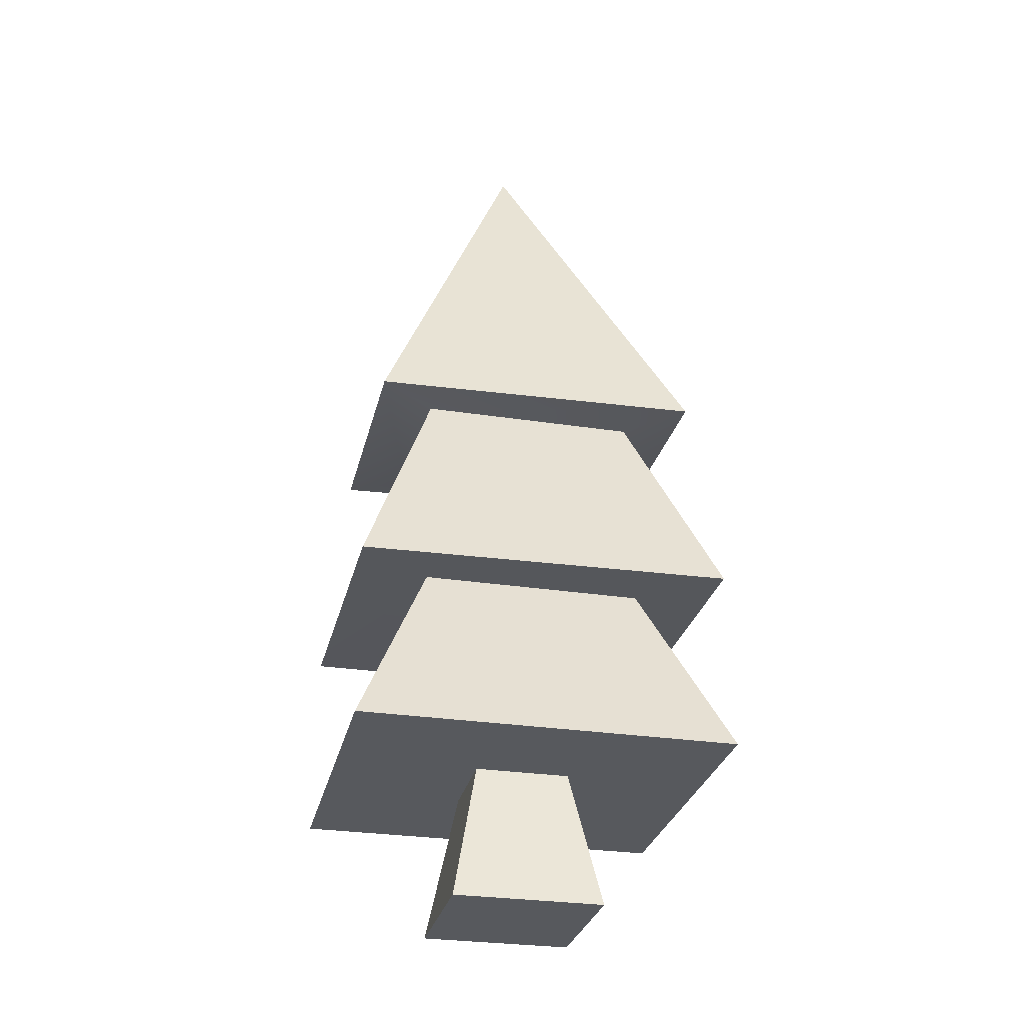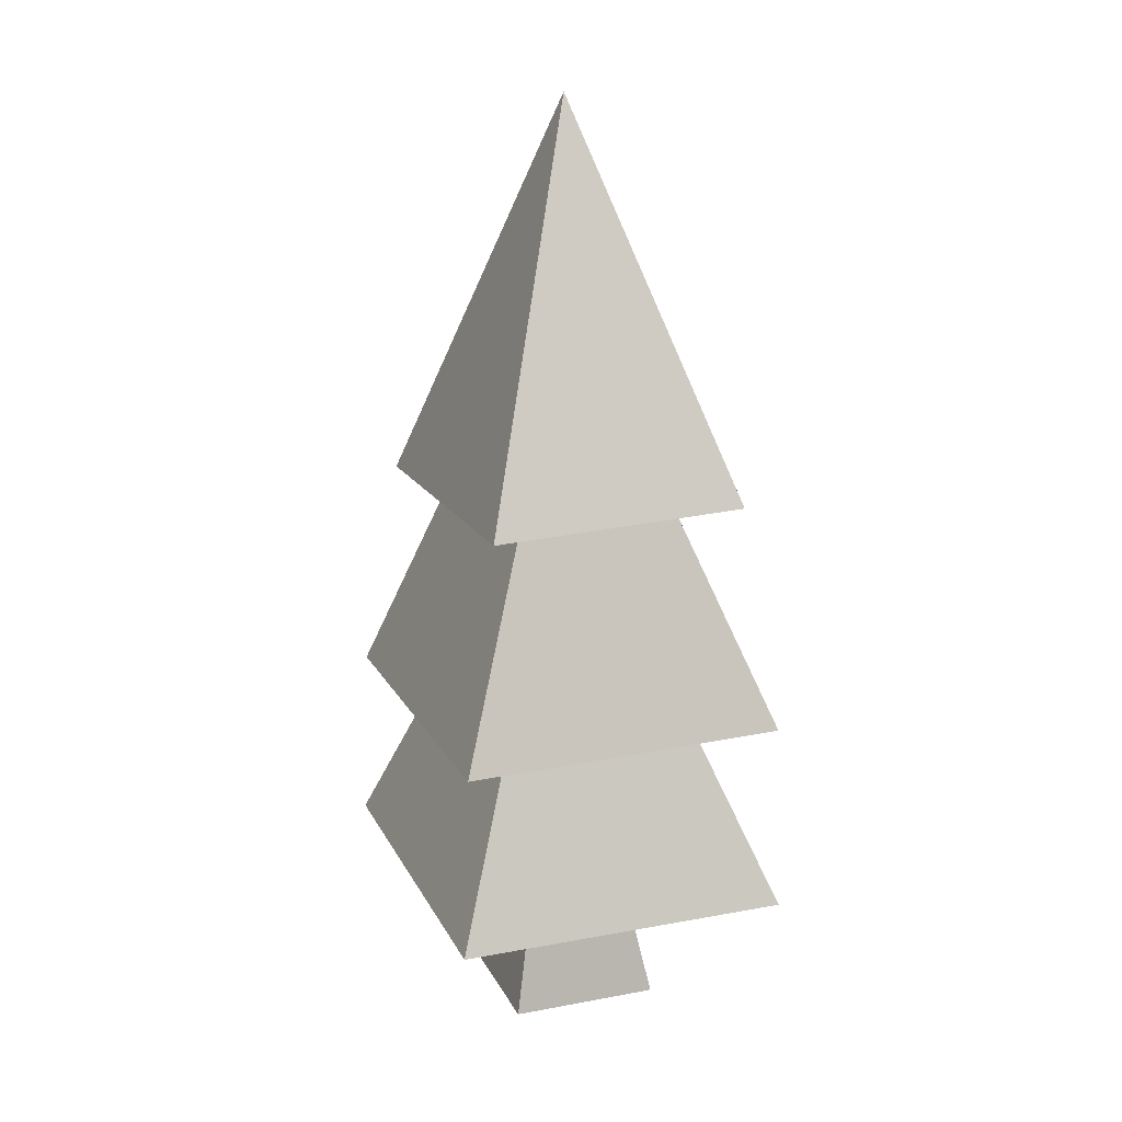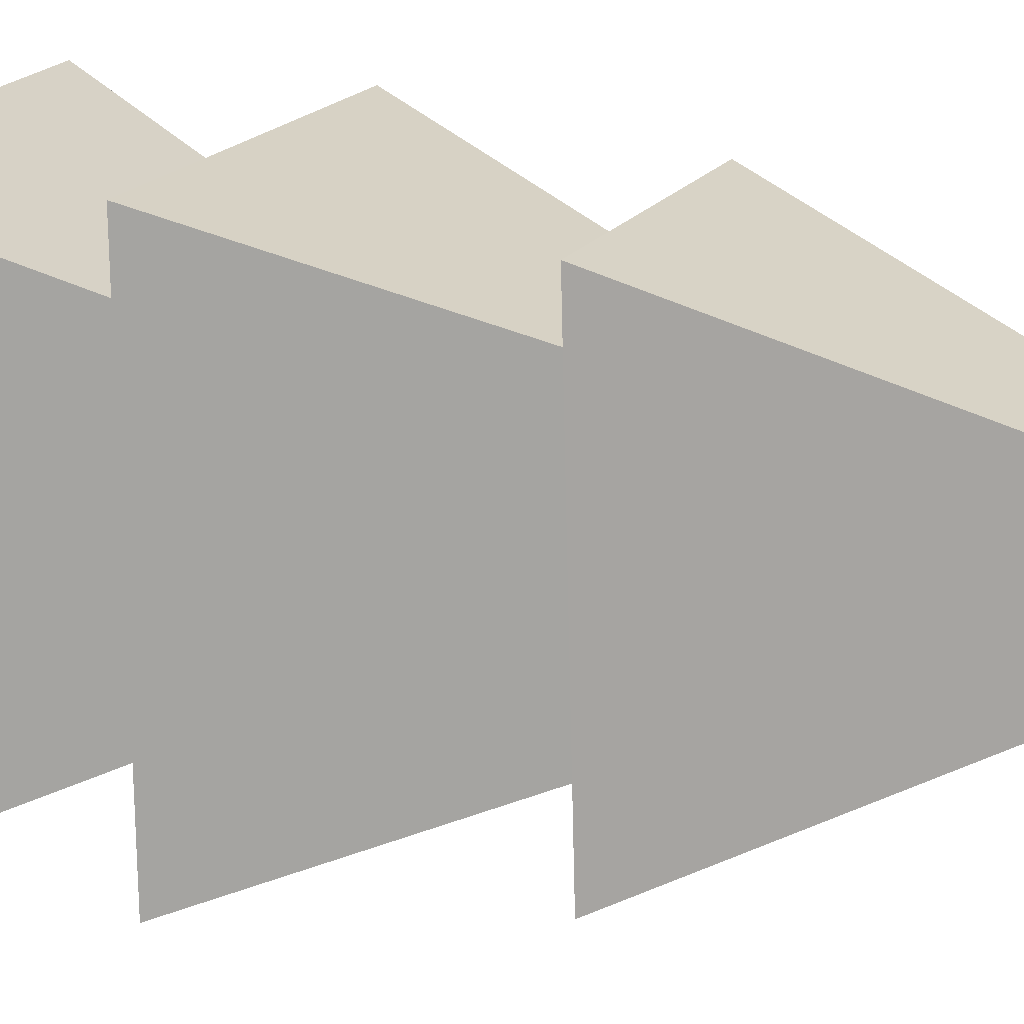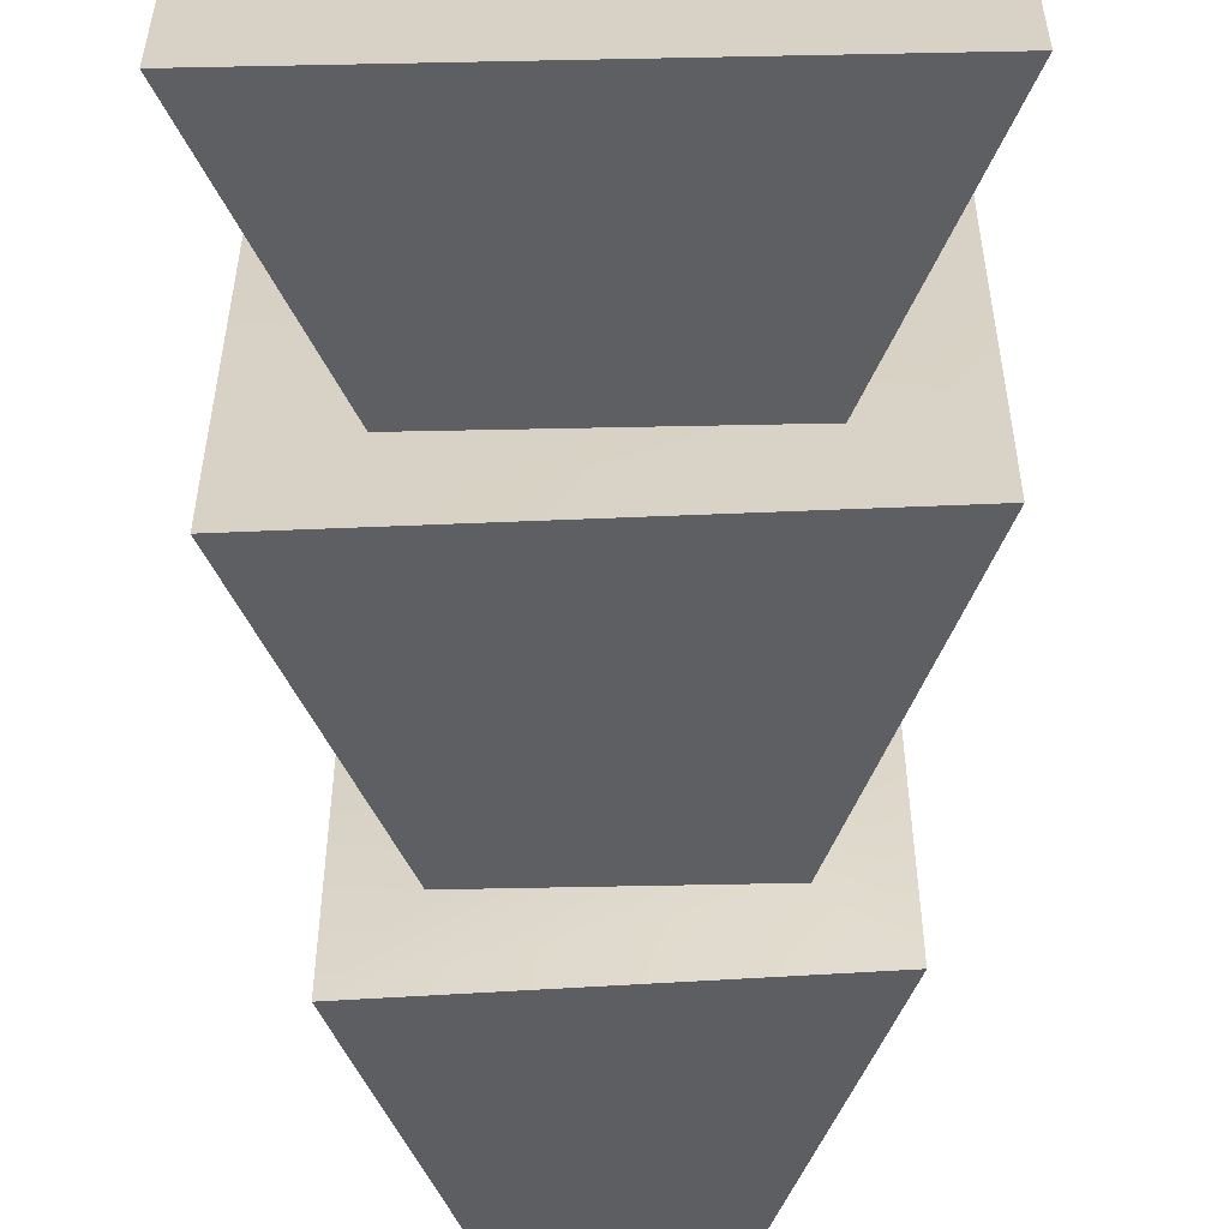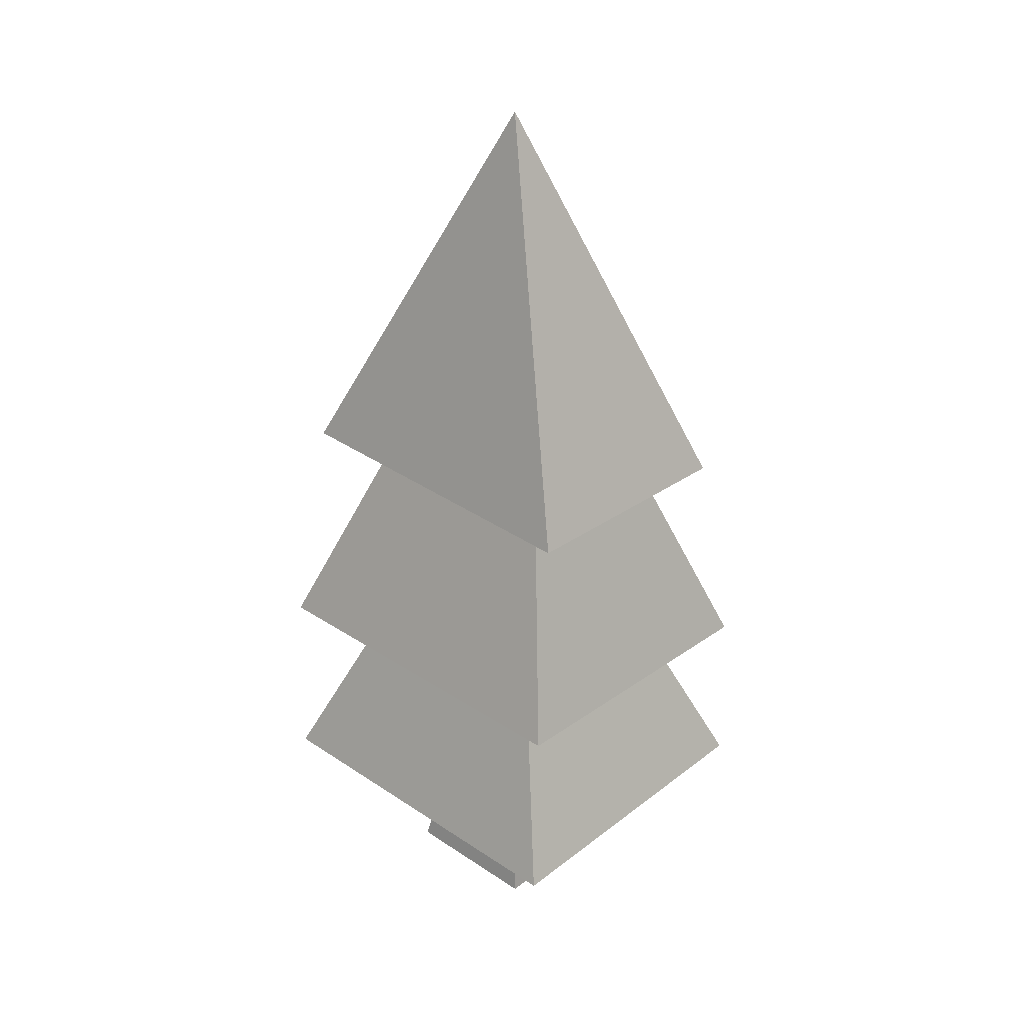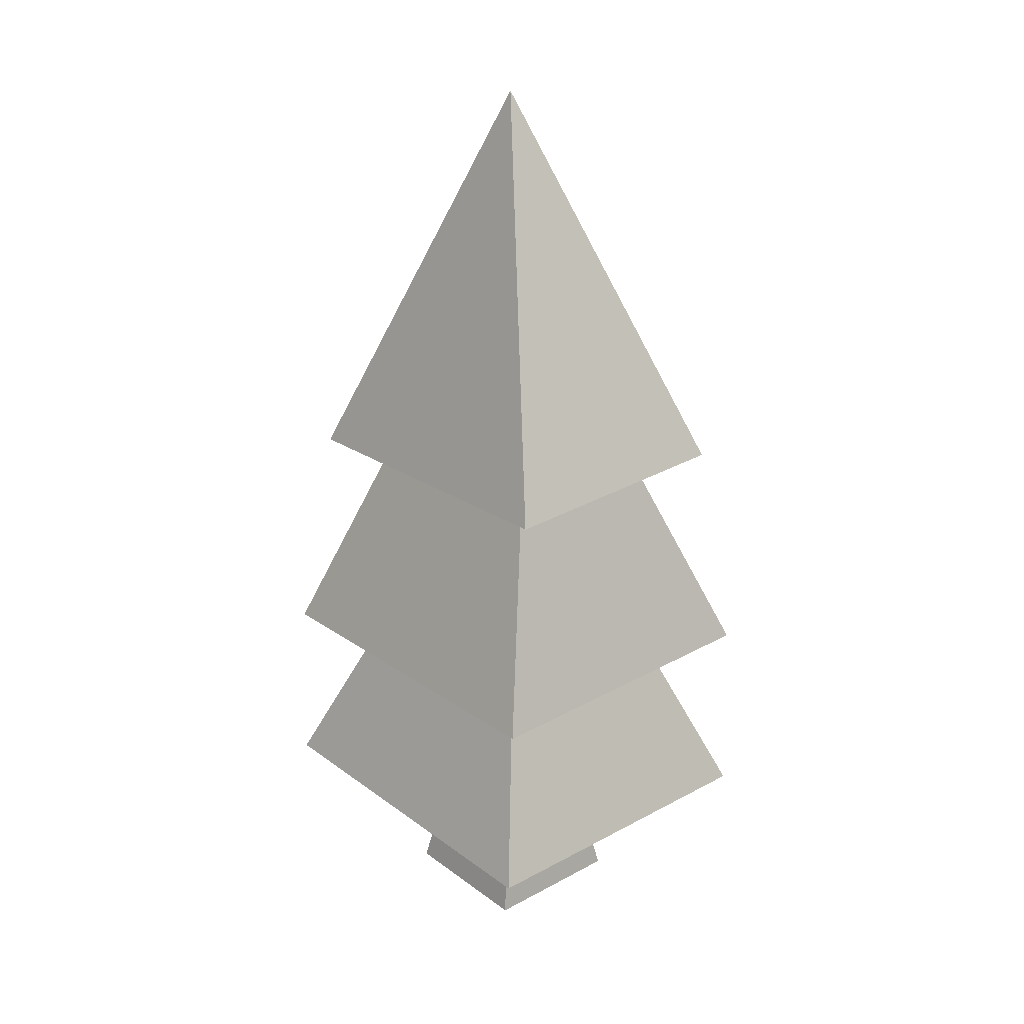
<metadata>
{"format":"obj","ext":"obj","renderer":"f3d","projection":"perspective","resolution":1024,"background":"white","views":[{"elev":-29.3,"azim":77.3,"up":"+Y"},{"elev":17.7,"azim":160.1,"up":"+Y"},{"elev":16.8,"azim":109.7,"up":"+Z"},{"elev":-62.3,"azim":1.2,"up":"+Z"},{"elev":31.6,"azim":-47.0,"up":"+Y"},{"elev":25.1,"azim":139.3,"up":"+Y"}]}
</metadata>
<code>
g default
v -0.5 0 0.5
v 0.5 0 0.5
v -0.3158 0.9379 0.3158
v 0.3158 0.9379 0.3158
v -0.3158 0.9379 -0.3158
v 0.3158 0.9379 -0.3158
v -0.5 0 -0.5
v 0.5 0 -0.5
v -1.115 0.9379 1.258
v 1.115 0.9379 1.258
v 1.115 0.9379 -1.258
v -1.115 0.9379 -1.258
v -0.6362 2.178 0.7428
v 0.6362 2.178 0.7428
v 0.6362 2.178 -0.7428
v -0.6362 2.178 -0.7428
v -1.071 2.215 1.25
v 1.071 2.128 1.25
v 1.071 2.171 -1.25
v -1.071 2.215 -1.25
v -0.5412 3.607 0.7279
v 0.5412 3.607 0.7279
v 0.5412 3.607 -0.7279
v -0.5412 3.607 -0.7279
v -0.8428 3.653 1.118
v 0.8428 3.594 1.118
v 0.8428 3.653 -1.118
v -0.8428 3.724 -1.118
v -0.04206 6.258 0.06523
g Tree_02:pCube1
f 1 2 4 3
f 5 6 8 7
f 7 8 2 1
f 2 8 6 4
f 7 1 3 5
f 3 4 10 9
f 4 6 11 10
f 6 5 12 11
f 5 3 9 12
f 9 10 14 13
f 10 11 15 14
f 11 12 16 15
f 12 9 13 16
f 13 14 18 17
f 14 15 19 18
f 15 16 20 19
f 16 13 17 20
f 17 18 22 21
f 18 19 23 22
f 19 20 24 23
f 20 17 21 24
f 21 22 26 25
f 22 23 27 26
f 23 24 28 27
f 24 21 25 28
f 25 26 29
f 26 27 29
f 27 28 29
f 28 25 29

</code>
